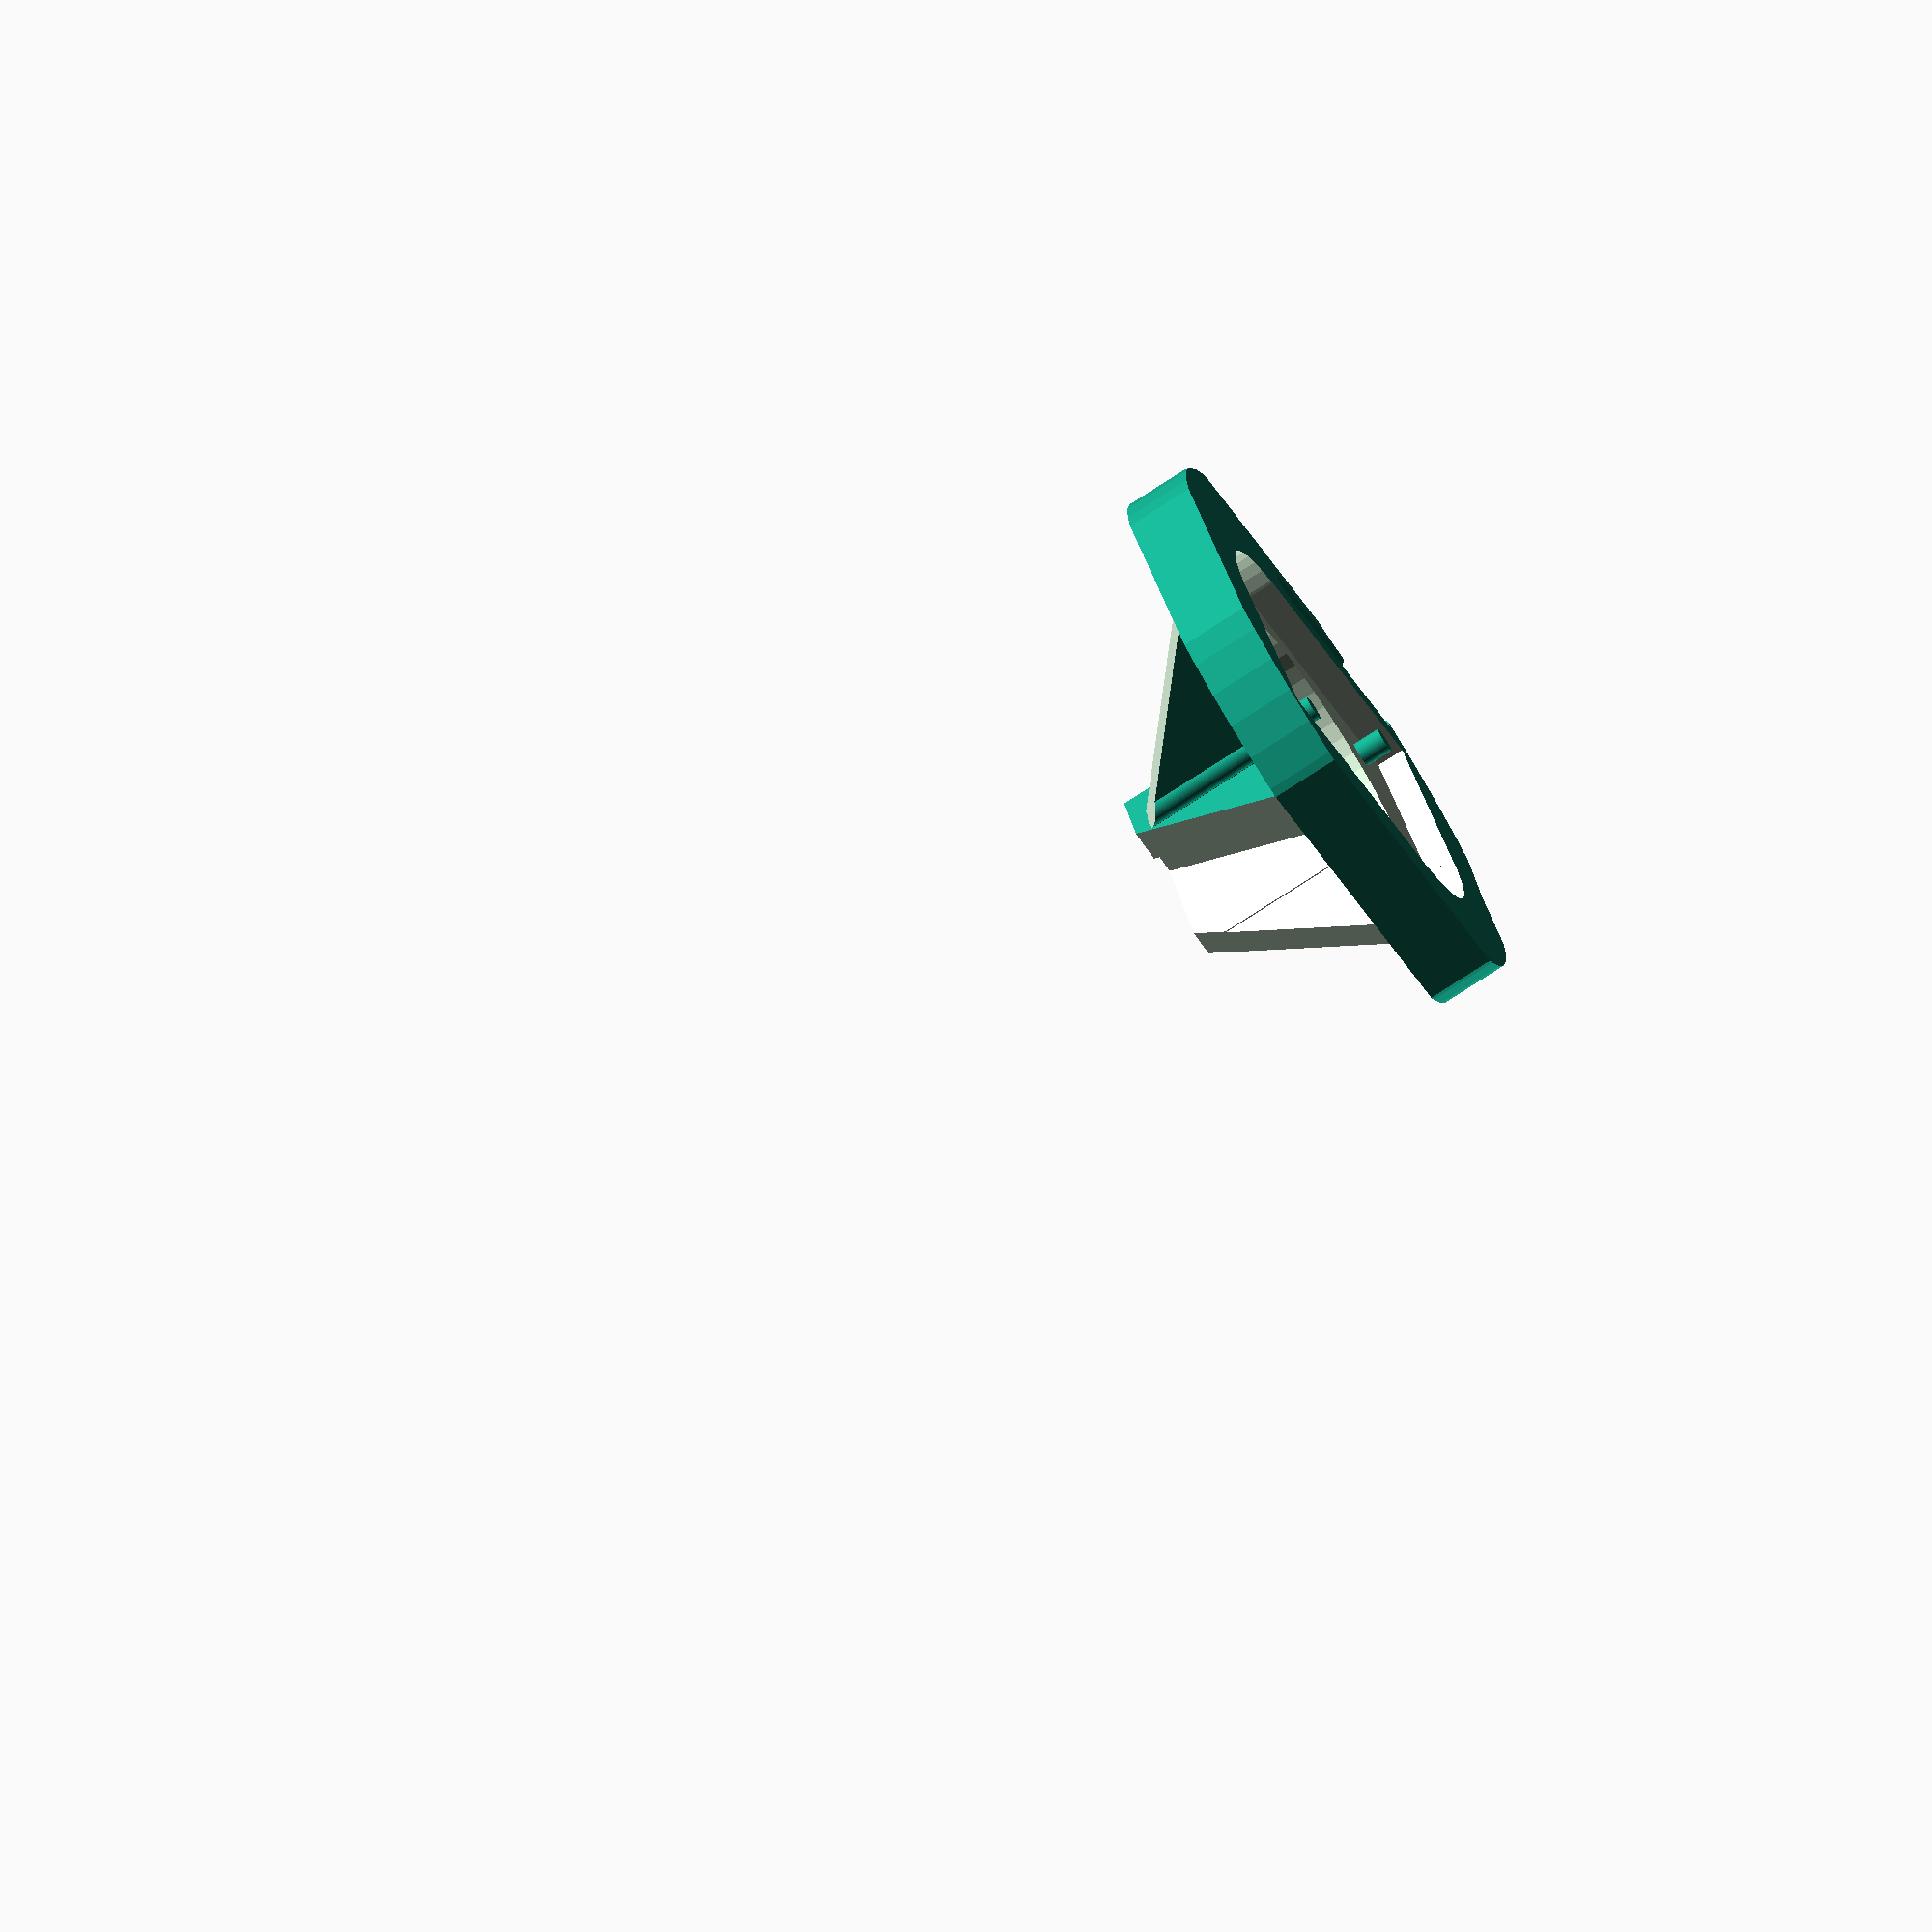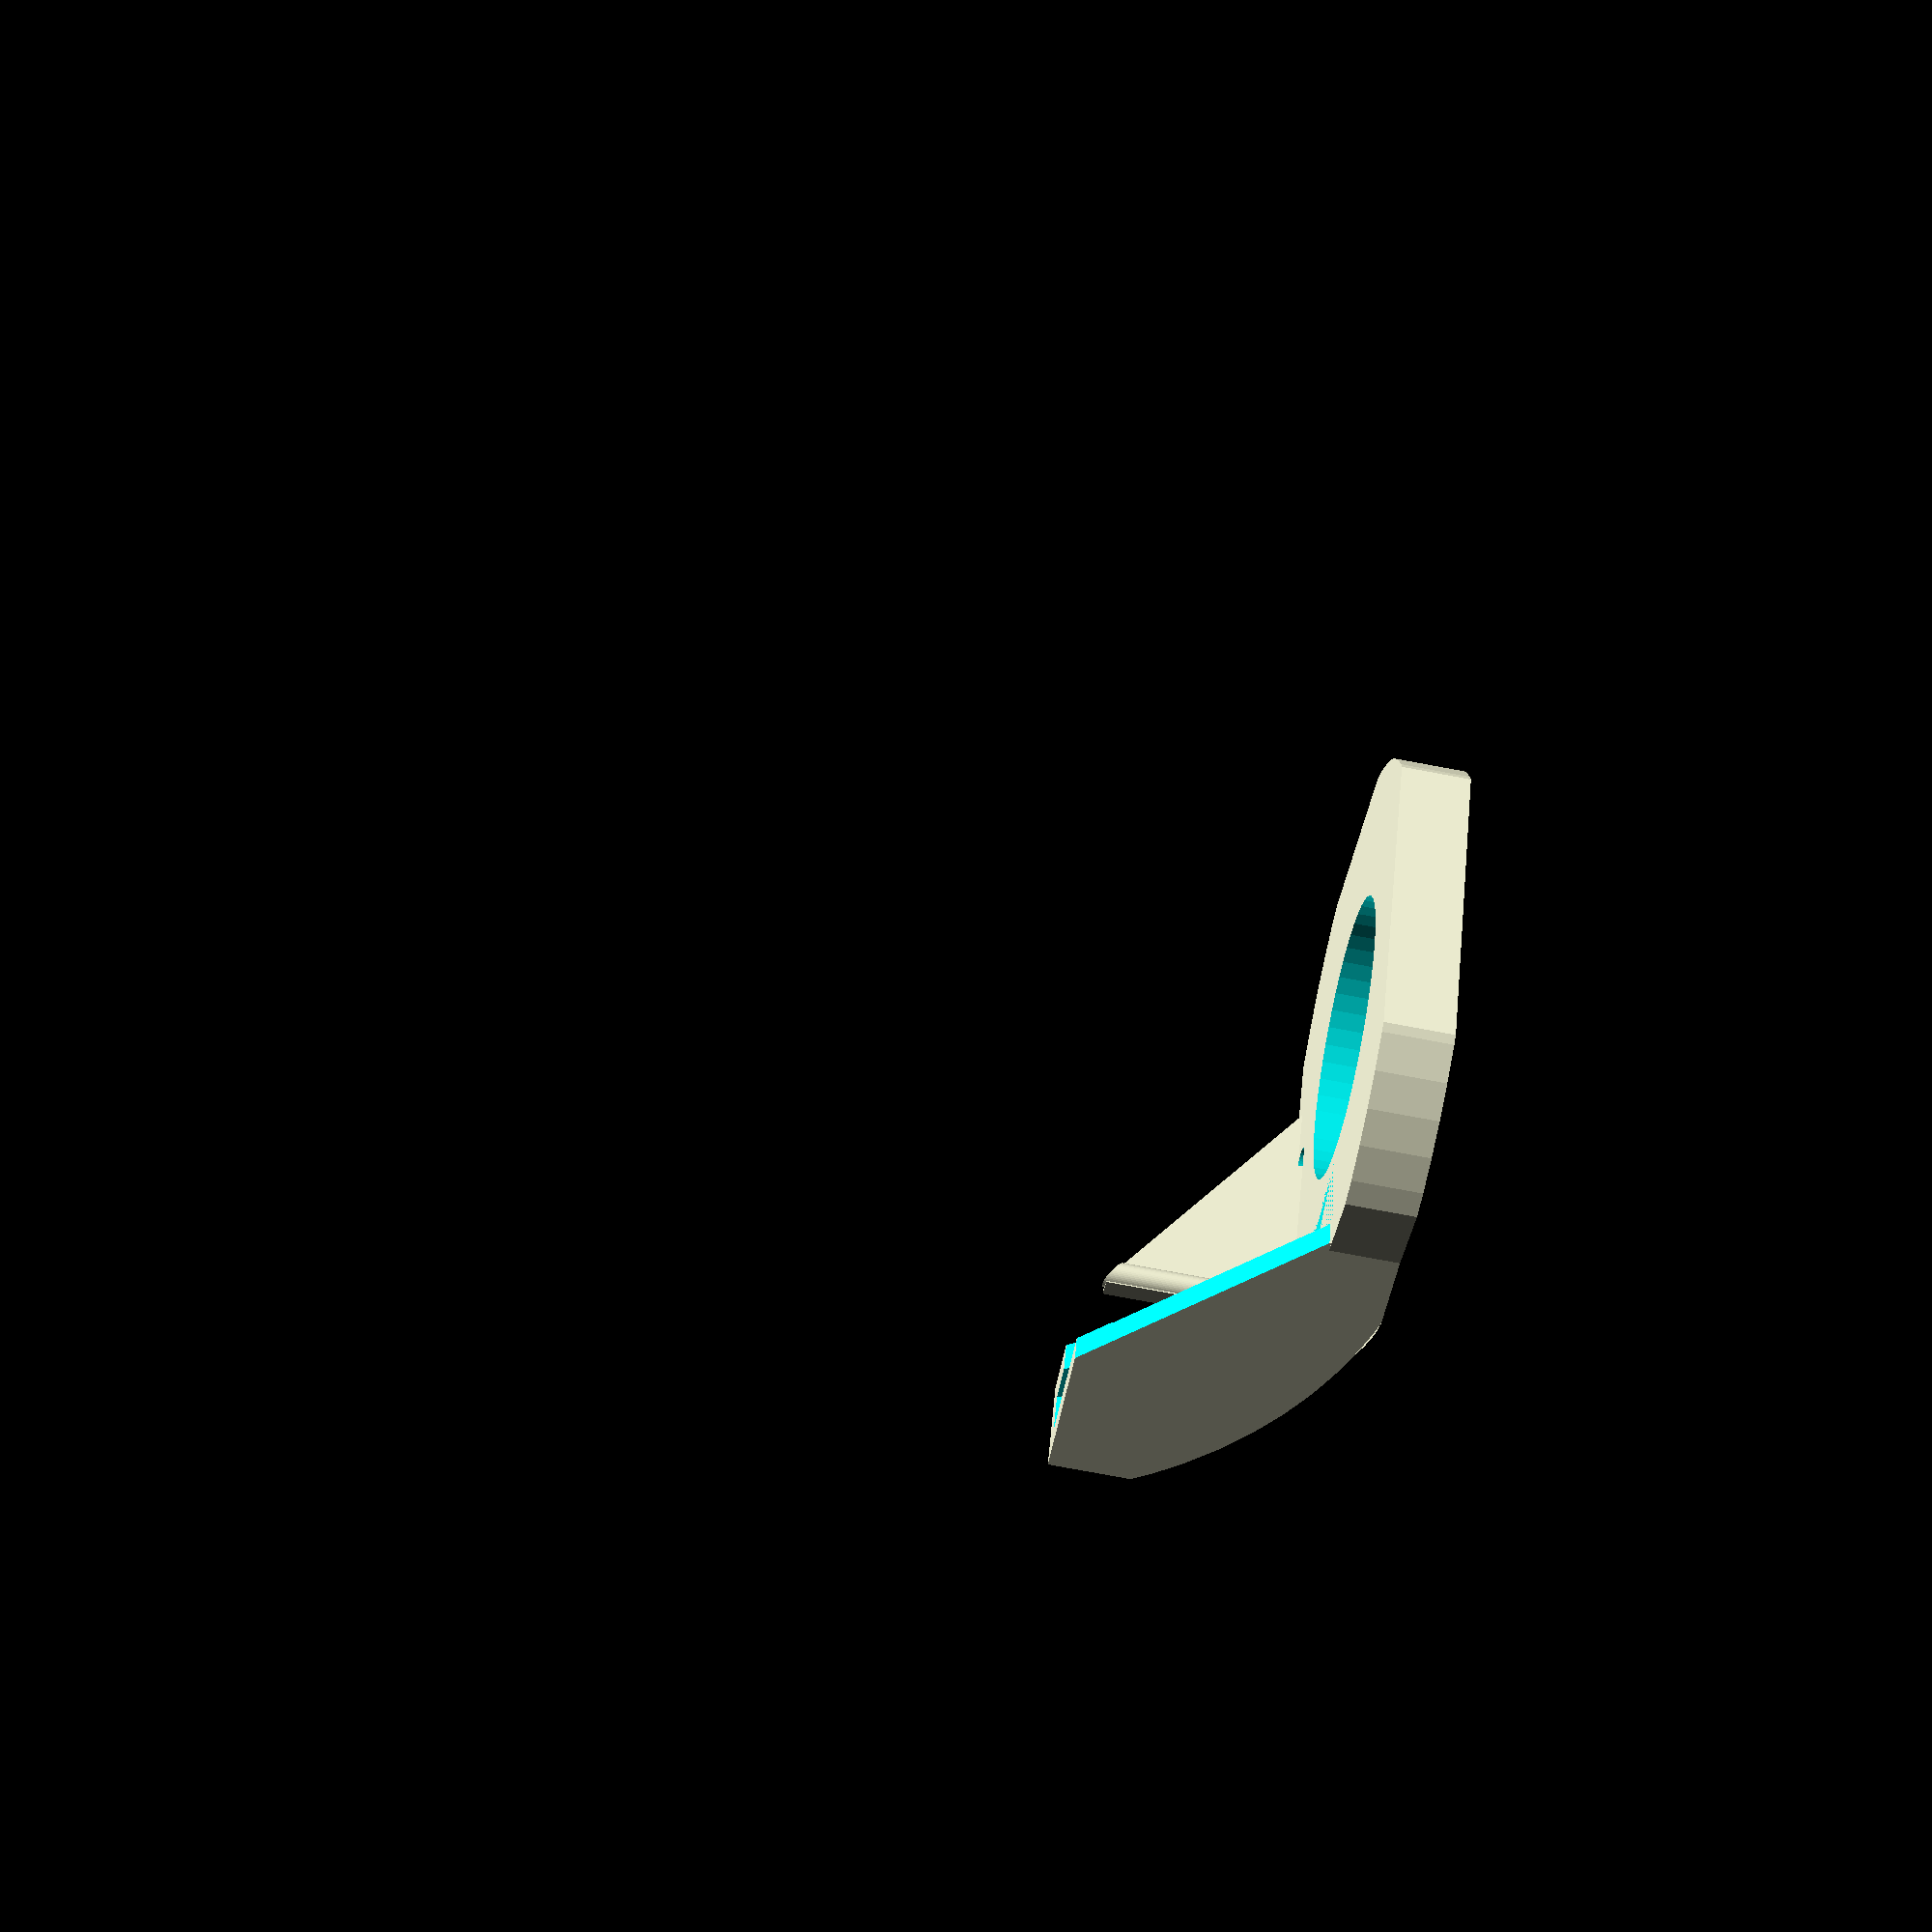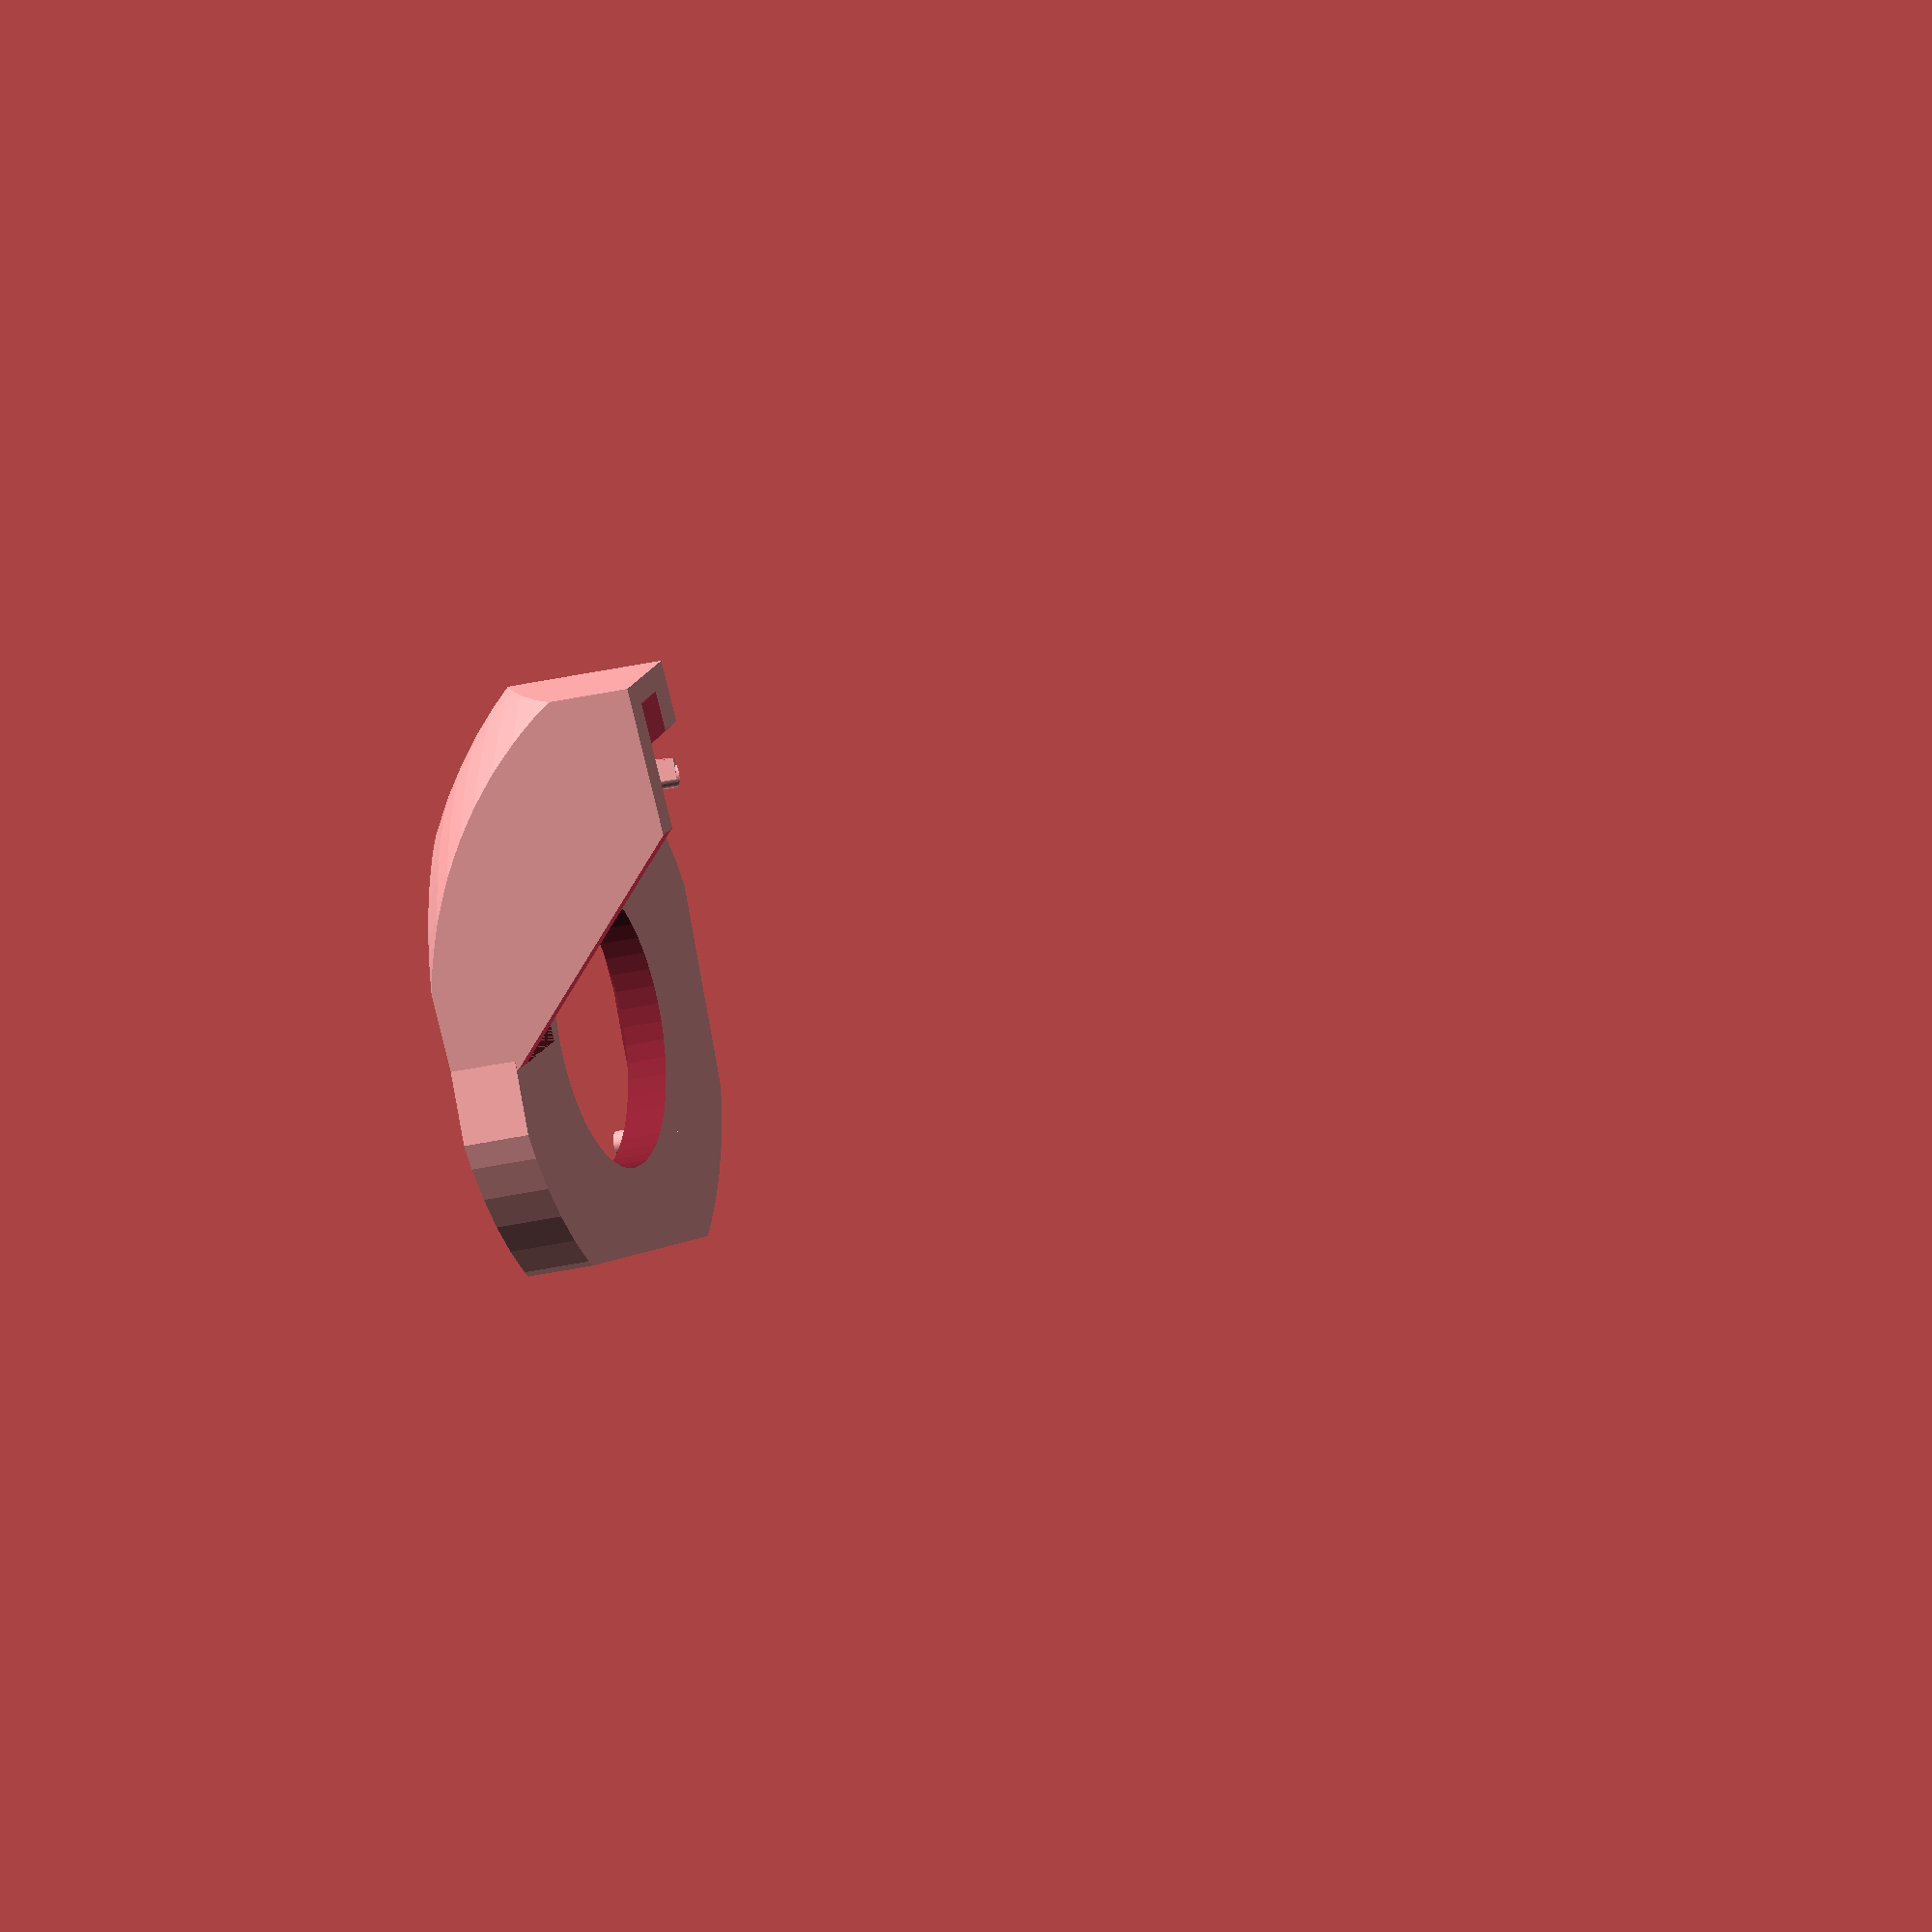
<openscad>
// cylinder quality
cq = 50;

thickness = 7.65;
length = 53.42;
width = 60.65;
inner_diam = 31.75;
inset = 3.12;
inner_rad = inner_diam / 2;
inset_xoff = 6;
inset_yoff = 7.12;

module p1() {
 difference() {
  cube(size=[length, width, thickness]);
  translate([inner_rad + 9.29, inner_rad + 14.33, -1]) cylinder(r=inner_rad, h=thickness + 2, $fn=cq);
 }
}

module p2() {
 intersection() {
  p1();
  translate([length/2, width/2, -1]) cylinder(r=width/2 + 2, h=thickness+2, $fn=cq);
 }
}

module p3() {
 difference() {
  p2();
  translate([inset_xoff, inset_yoff, -1]) {
   //cube(size=[length - 2 * inset_xoff, width - 2 * inset_yoff, inset + 1]);
   cube(size=[22.5, width / 2, inset + 1]);
   translate([21.8 - inset_xoff, width / 2 - 2 * inset_yoff, 0])
    cube(size=[22.5, width / 2, inset + 1]);

  }
  translate([26.4,25,-1])
   cylinder(r=inner_rad + 2, h=inset + 1, $fn=cq);
  translate([24,35.7,-1])
   cylinder(r=inner_rad + 2, h=inset + 1, $fn=cq);
 }
}

module p4() {
 p3();

 translate([13.09 - 1.4, 15.5 - 1.4, 0]) cylinder(r=1.4, h=thickness, $fn=cq);
 translate([40.11 - 1.4, 47.6 - 1.4, 0]) cylinder(r=1.4, h=thickness, $fn=cq);
}

module p5() {
 difference() {
  p4();
  translate([47.49, 29.55, -1]) {
   cube(size=[14, 30, thickness + 2]);
   translate([2,0,0]) cylinder(r=2, h=thickness + 2, $fn=cq);
  }
 }

 difference() {
  p6();
  translate([length - 3.3 - 0.1, 21, thickness])
   rotate([36, 0, 0])
    cube(size=[4.5, 40, 28]);
 }

}

// Stick-outy arm on the right top
module p6() {
 translate([length - 2.3, 21, 0])
//TODO:  rotate([0,0,-5])
  cube(size=[2.3, 28.55, 28]);
 translate([length - 1.75, 48, 2])
  cylinder(r=1.5, h=28, $fn=cq);
}

module p7() {
 difference() {
  p5();
  translate([length - 5, 44, -15])
   rotate([36,0,0])
    translate([12,0,0])
     rotate([0,-50,0])
      cube(size=[9,20,15]);
  translate([length - 2.3, 49.5, -1])
   cube([10,10,10]);
 }

 difference() {
  translate([inset + inset_xoff + inner_rad,width - 12,0])
   rotate([0,0,10])
    cube(size=[40, 12, 31]);
  translate([inset_xoff, inset_yoff, -1]) {
   cube(size=[22.5, width / 2, inset + 1]);
   translate([21.8 - inset_xoff, width / 2 - 2 * inset_yoff, 0])
    cube(size=[22.5, width / 2, inset + 1]);
  }
  translate([inset + inset_xoff + inner_rad,width - 12 - 1,thickness]) {
   rotate([0,-45,10])
    cube(size=[40, 14, 31]);
 // translate([inset + inset_xoff + inner_rad,width - 12 - 1,thickness])
   rotate([0,0,10])
    cube(size=[20, 10, 31]);
   translate([20,0,0])
    rotate([0,-60,10])
     cube(size=[40, 13, 31]);
   translate([23,9,0])
    rotate([0,-60,10])
     cube(size=[40, 5, 31]);
  }
 }
}

intersection() {
 p7();
 translate([25,30,50]) sphere(r=60, $fn=100);
}

</openscad>
<views>
elev=77.9 azim=299.9 roll=122.9 proj=o view=solid
elev=256.8 azim=36.8 roll=100.6 proj=p view=wireframe
elev=23.6 azim=242.9 roll=293.0 proj=o view=wireframe
</views>
